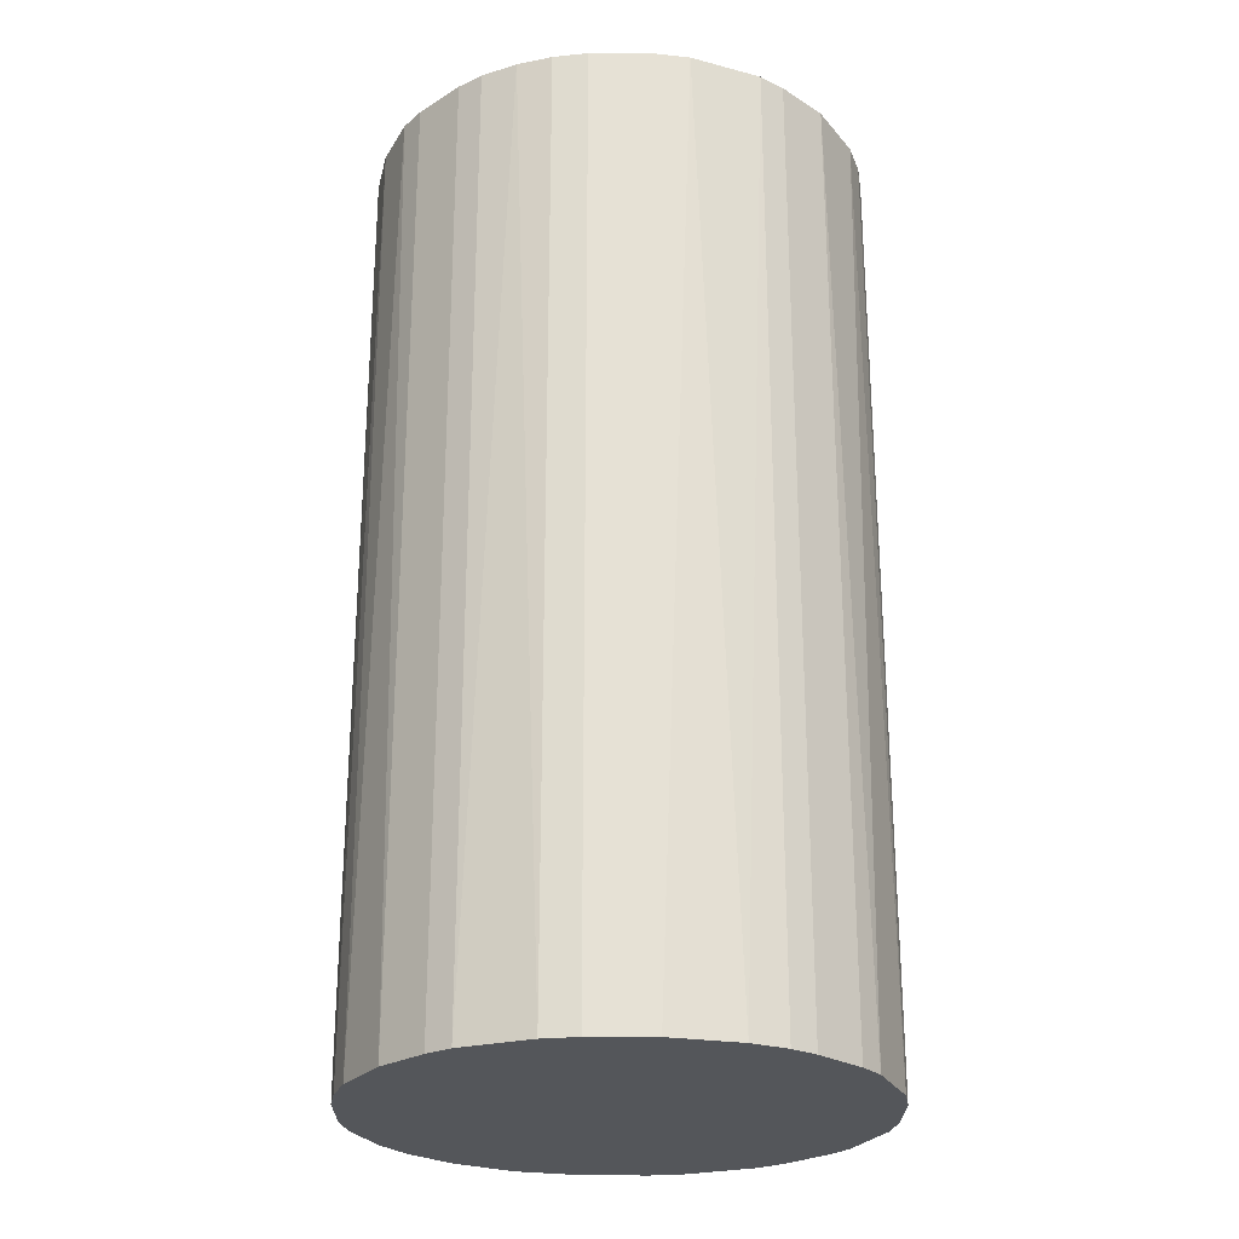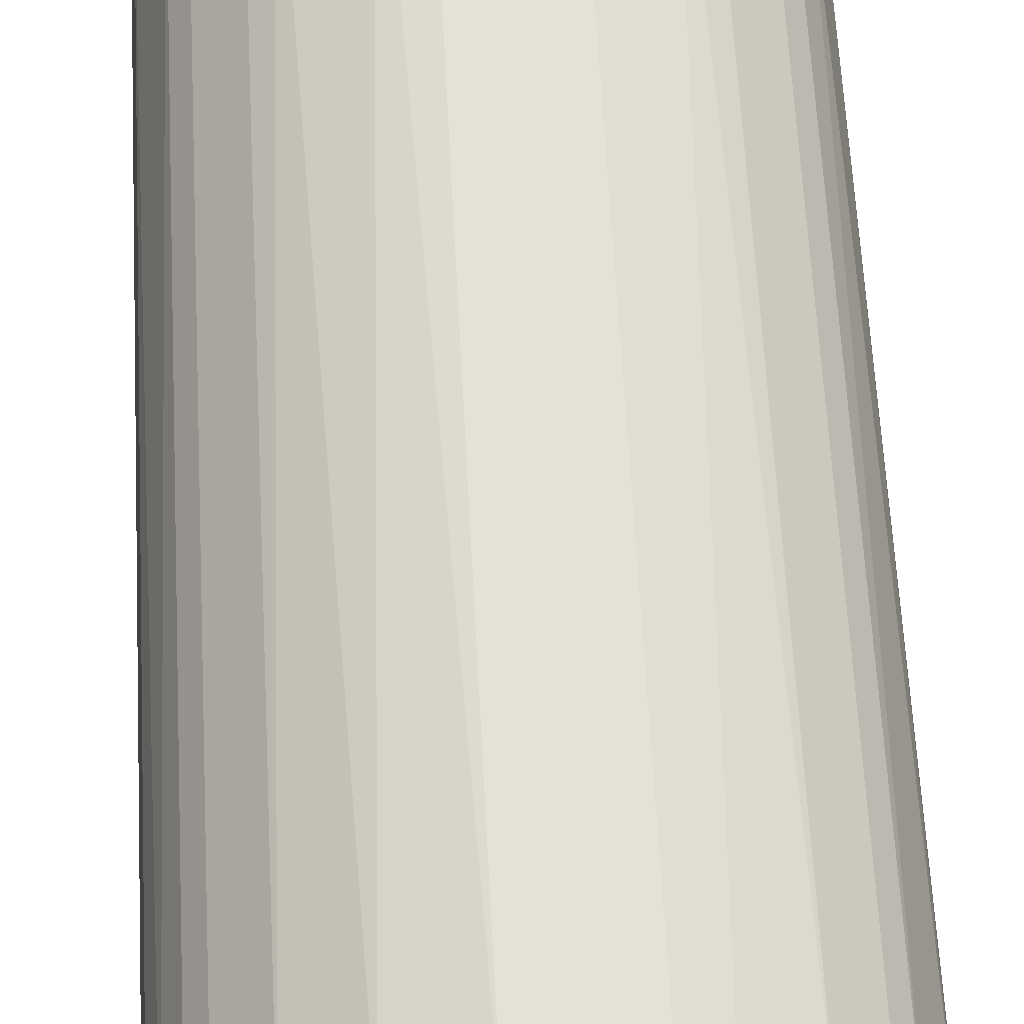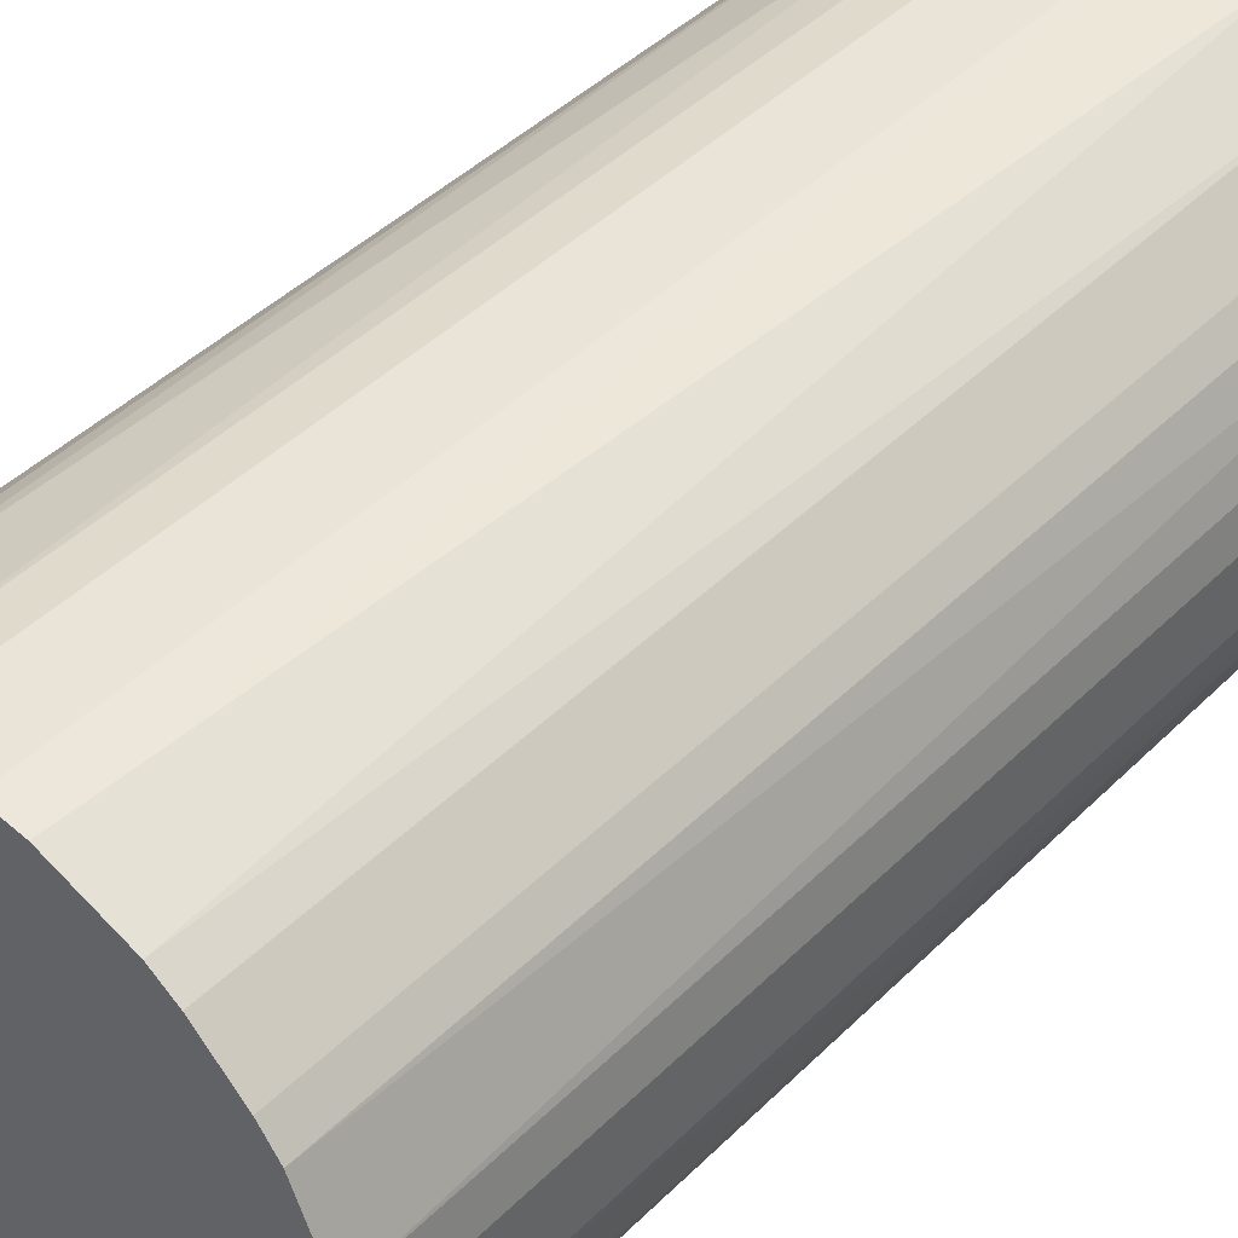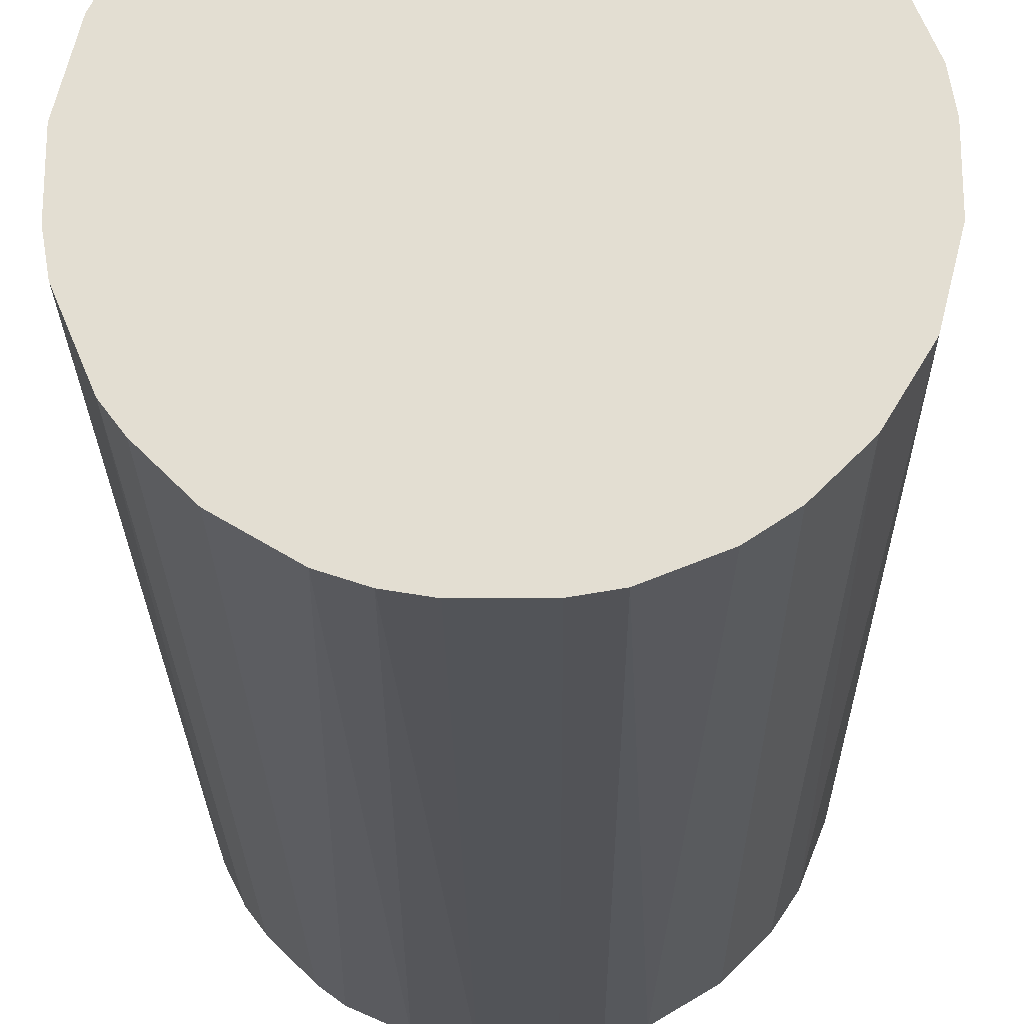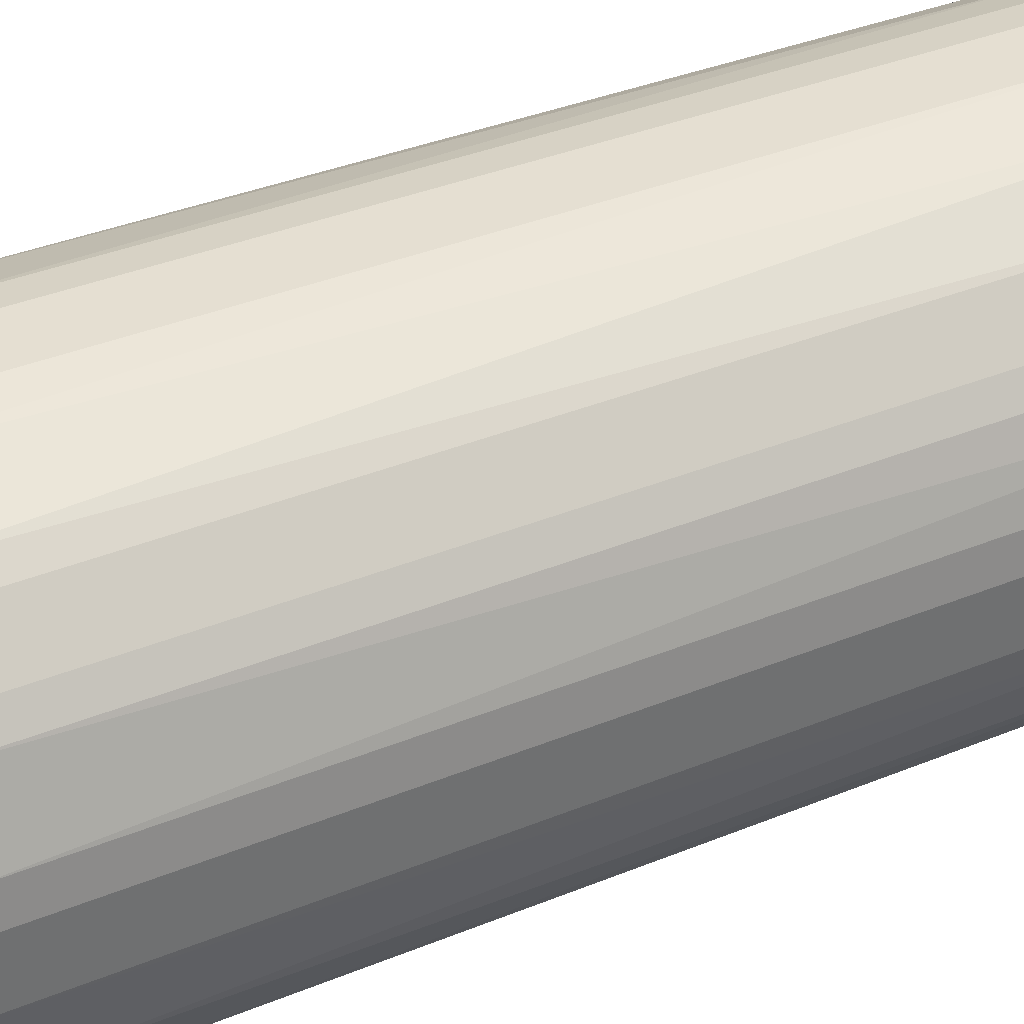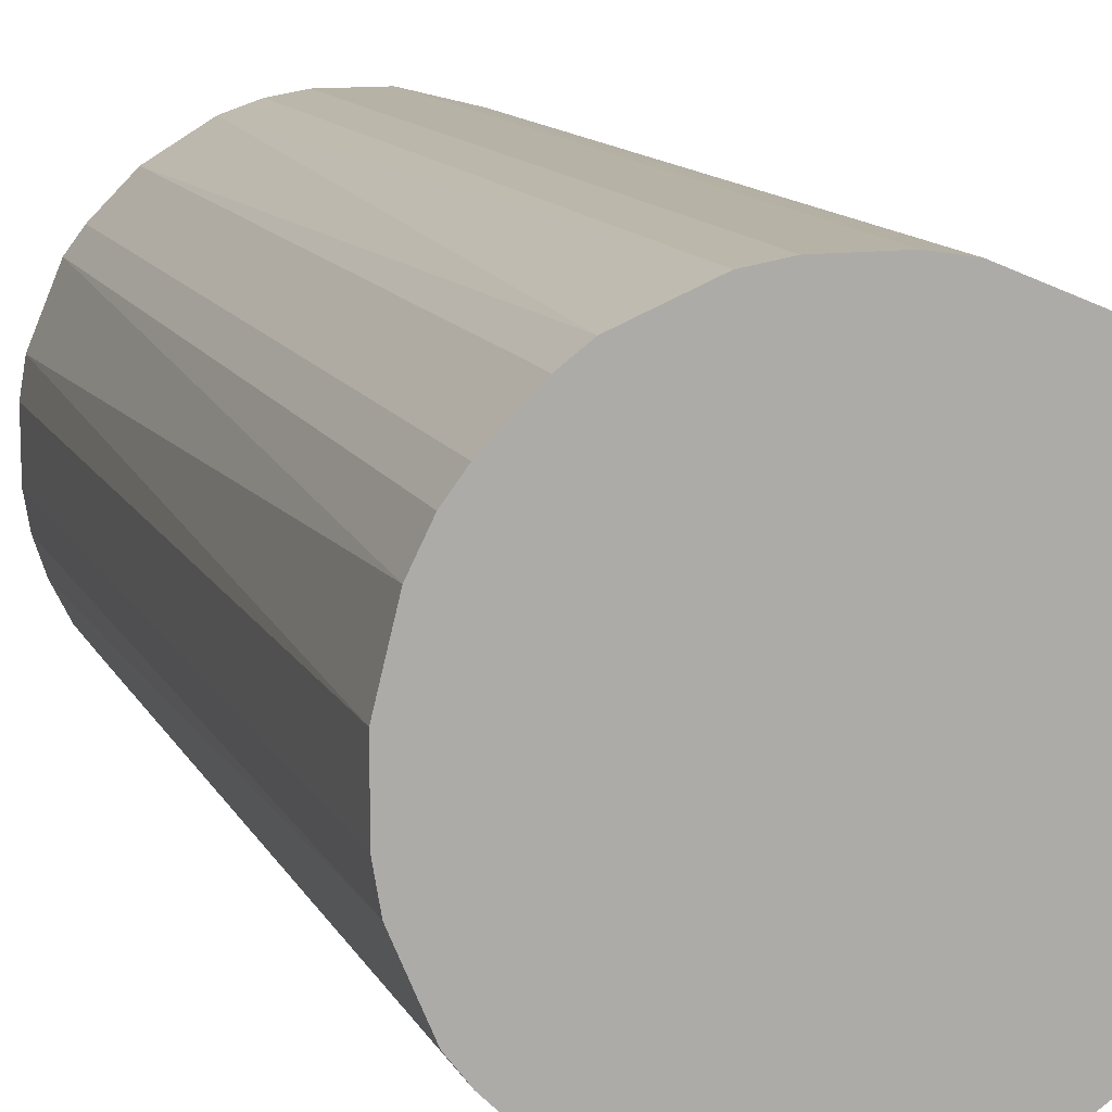
<metadata>
{"format":"obj","ext":"obj","renderer":"f3d","projection":"perspective","resolution":1024,"background":"white","views":[{"elev":-25.3,"azim":89.6,"up":"+Z"},{"elev":65.1,"azim":-3.1,"up":"+Y"},{"elev":43.0,"azim":-139.3,"up":"+Y"},{"elev":-22.8,"azim":-179.4,"up":"+Y"},{"elev":37.4,"azim":-117.6,"up":"+Y"},{"elev":12.2,"azim":162.0,"up":"+Y"}]}
</metadata>
<code>
o convex_0
v -0.02202 0.005951 -0.04325
v 0.02253 0.002841 0.04325
v 0.02201 0.005951 0.04325
v -0.02254 -0.002849 0.04325
v 0.005951 -0.02202 -0.04325
v 0.005951 0.02201 -0.04325
v -0.009065 0.02097 0.04325
v 0.002841 -0.02254 0.04325
v 0.02201 -0.005955 -0.04325
v -0.01425 -0.01787 -0.04325
v 0.01786 -0.01424 0.04325
v 0.009061 0.02097 0.04325
v 0.01942 0.01217 -0.04325
v -0.01218 0.01941 -0.04325
v -0.01425 -0.01787 0.04325
v -0.01943 0.01217 0.04325
v -0.02098 -0.009065 -0.04325
v -0.005959 -0.02202 -0.04325
v 0.01424 -0.01787 -0.04325
v 0.01424 0.01786 0.04325
v 0.01217 -0.01942 0.04325
v -0.002849 0.02253 -0.04325
v 0.002841 0.02253 0.04325
v 0.02253 0.002841 -0.04325
v -0.01994 -0.01114 0.04325
v -0.009065 -0.02098 0.04325
v 0.02201 -0.005955 0.04325
v 0.01217 0.01941 -0.04325
v -0.01943 0.01217 -0.04325
v 0.01942 -0.01218 -0.04325
v -0.02202 0.005951 0.04325
v 0.01942 0.01217 0.04325
v -0.01425 0.01786 0.04325
v -0.02254 -0.002849 -0.04325
v -0.01787 -0.01424 -0.04325
v -0.002849 -0.02254 0.04325
v 0.002841 -0.02254 -0.04325
v -0.002849 0.02253 0.04325
v -0.005959 0.02201 -0.04325
v 0.02097 0.009056 -0.04325
v -0.02254 0.002841 -0.04325
v 0.02253 -0.002849 -0.04325
v 0.02097 -0.009065 0.04325
v -0.01787 0.01423 -0.04325
v 0.01786 0.01423 -0.04325
v -0.01114 -0.01994 -0.04325
v -0.02202 -0.005959 0.04325
v 0.007504 -0.0215 0.04325
v 0.009061 -0.02098 -0.04325
v -0.01787 -0.01424 0.04325
v -0.02098 0.009056 0.04325
v -0.002849 -0.02254 -0.04325
v 0.002841 0.02253 -0.04325
v 0.02253 -0.002849 0.04325
v -0.02254 0.002841 0.04325
v 0.01424 -0.01787 0.04325
v 0.01424 0.01786 -0.04325
v -0.01425 0.01786 -0.04325
v -0.01787 0.01423 0.04325
v 0.01786 0.01423 0.04325
v 0.01786 -0.01424 -0.04325
v -0.005959 -0.02202 0.04325
v 0.005951 0.02201 0.04325
v 0.01942 -0.01218 0.04325
f 30 43 64
f 2 3 4
f 5 1 6
f 4 3 7
f 2 4 8
f 5 6 9
f 1 5 10
f 2 8 11
f 7 3 12
f 9 6 13
f 6 1 14
f 8 4 15
f 4 7 16
f 1 10 17
f 10 5 18
f 5 9 19
f 12 3 20
f 11 8 21
f 6 14 22
f 7 12 23
f 3 2 24
f 9 13 24
f 15 4 25
f 8 15 26
f 2 11 27
f 6 12 28
f 13 6 28
f 12 20 28
f 14 1 29
f 19 9 30
f 4 16 31
f 20 3 32
f 7 14 33
f 16 7 33
f 1 17 34
f 10 15 35
f 17 10 35
f 25 17 35
f 8 26 36
f 5 8 37
f 18 5 37
f 8 36 37
f 7 23 38
f 23 22 38
f 14 7 39
f 22 14 39
f 7 38 39
f 38 22 39
f 3 24 40
f 24 13 40
f 32 3 40
f 13 32 40
f 31 1 41
f 1 34 41
f 34 4 41
f 24 2 42
f 9 24 42
f 27 9 42
f 9 27 43
f 27 11 43
f 30 9 43
f 14 29 44
f 29 16 44
f 13 28 45
f 32 13 45
f 15 10 46
f 10 18 46
f 26 15 46
f 18 26 46
f 25 4 47
f 17 25 47
f 4 34 47
f 34 17 47
f 8 5 48
f 21 8 48
f 21 48 49
f 5 19 49
f 19 21 49
f 48 5 49
f 15 25 50
f 35 15 50
f 25 35 50
f 29 1 51
f 16 29 51
f 1 31 51
f 31 16 51
f 36 18 52
f 18 37 52
f 37 36 52
f 6 22 53
f 23 6 53
f 22 23 53
f 2 27 54
f 42 2 54
f 27 42 54
f 4 31 55
f 31 41 55
f 41 4 55
f 19 11 56
f 11 21 56
f 21 19 56
f 28 20 57
f 45 28 57
f 20 45 57
f 33 14 58
f 14 44 58
f 44 33 58
f 16 33 59
f 44 16 59
f 33 44 59
f 20 32 60
f 45 20 60
f 32 45 60
f 11 19 61
f 19 30 61
f 30 11 61
f 26 18 62
f 18 36 62
f 36 26 62
f 12 6 63
f 6 23 63
f 23 12 63
f 11 30 64
f 43 11 64

</code>
